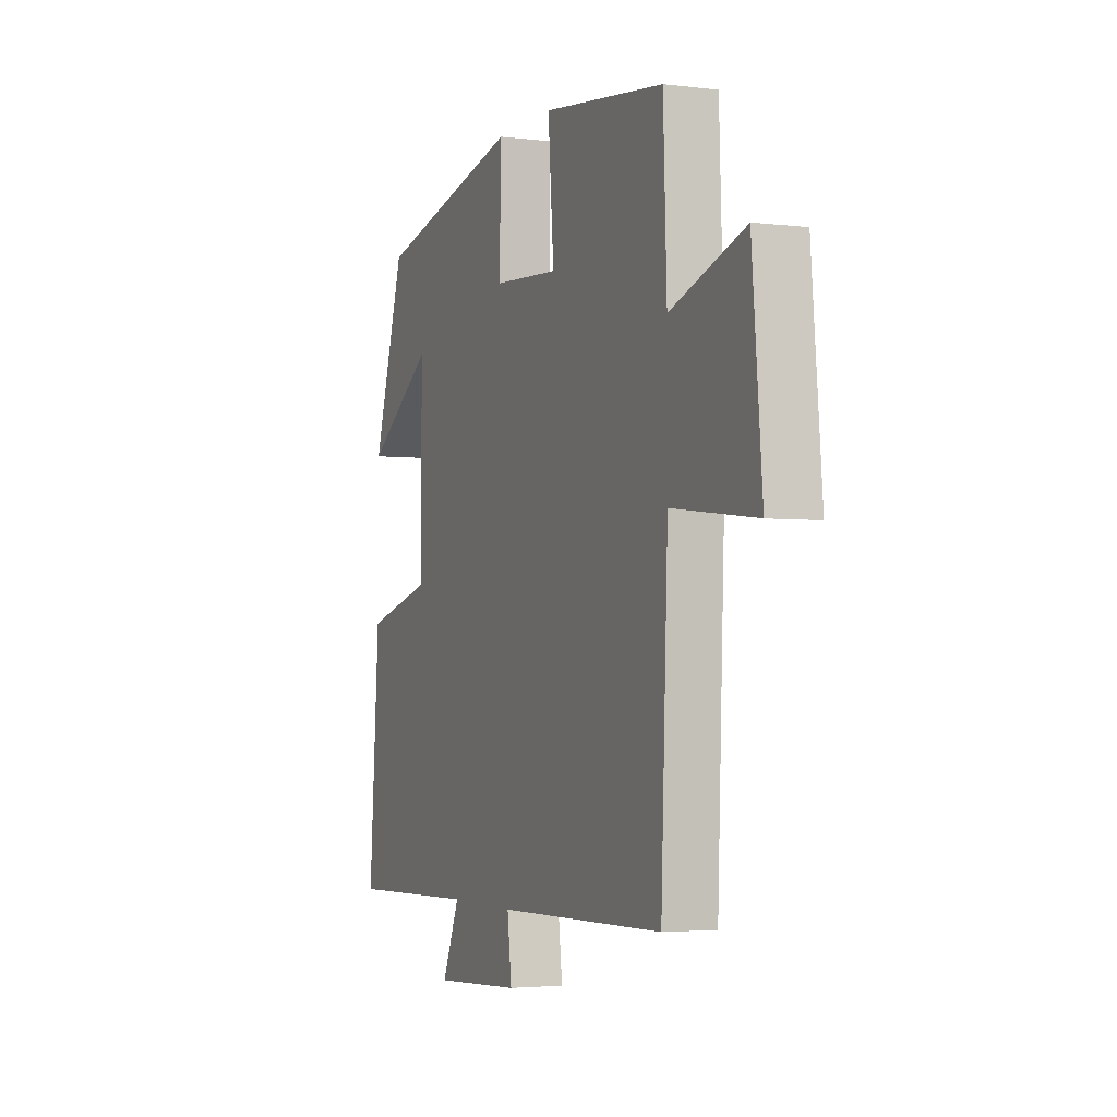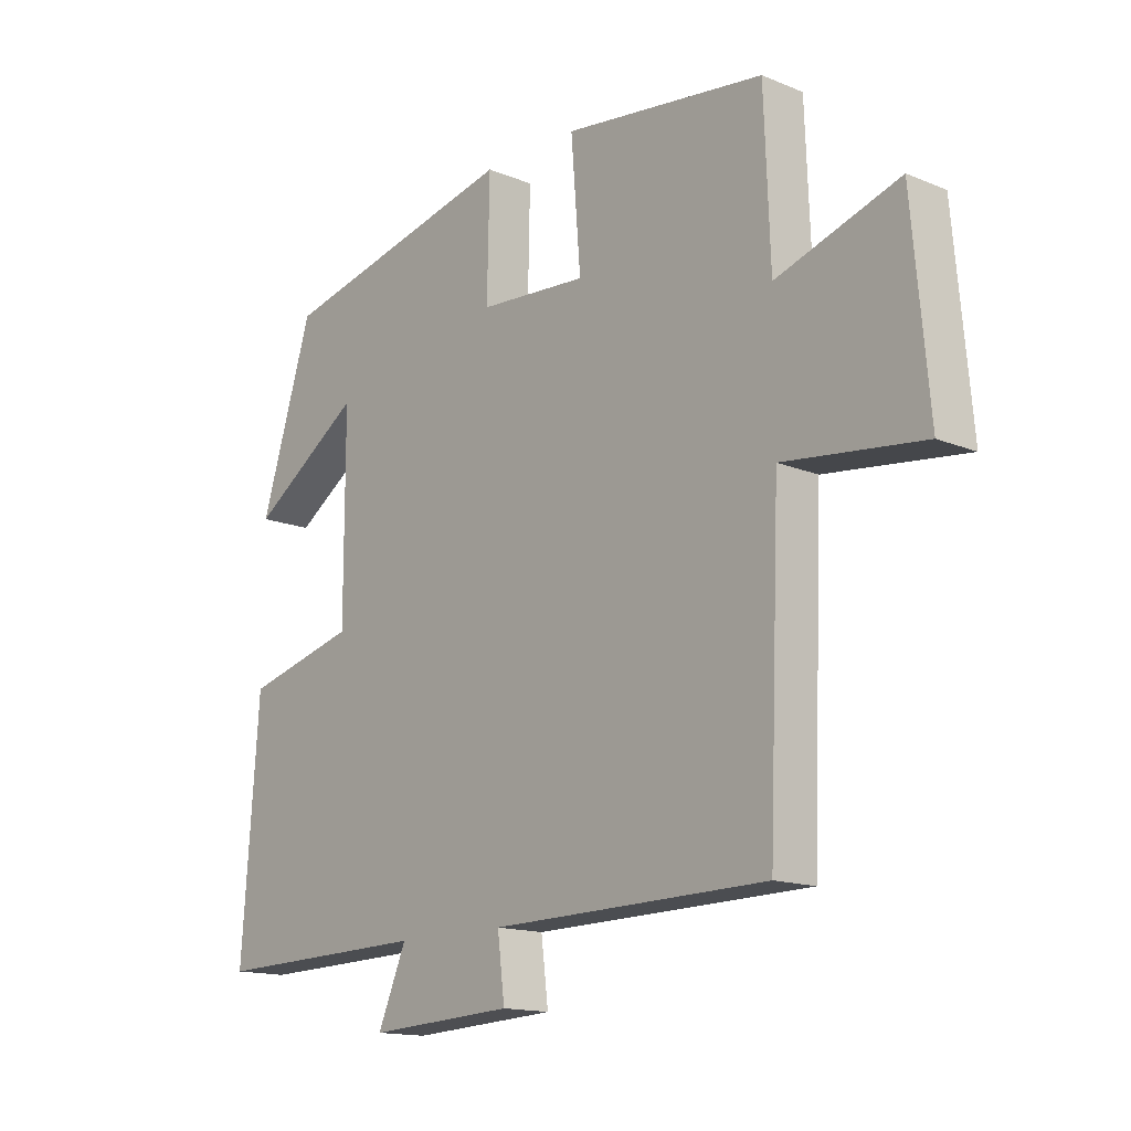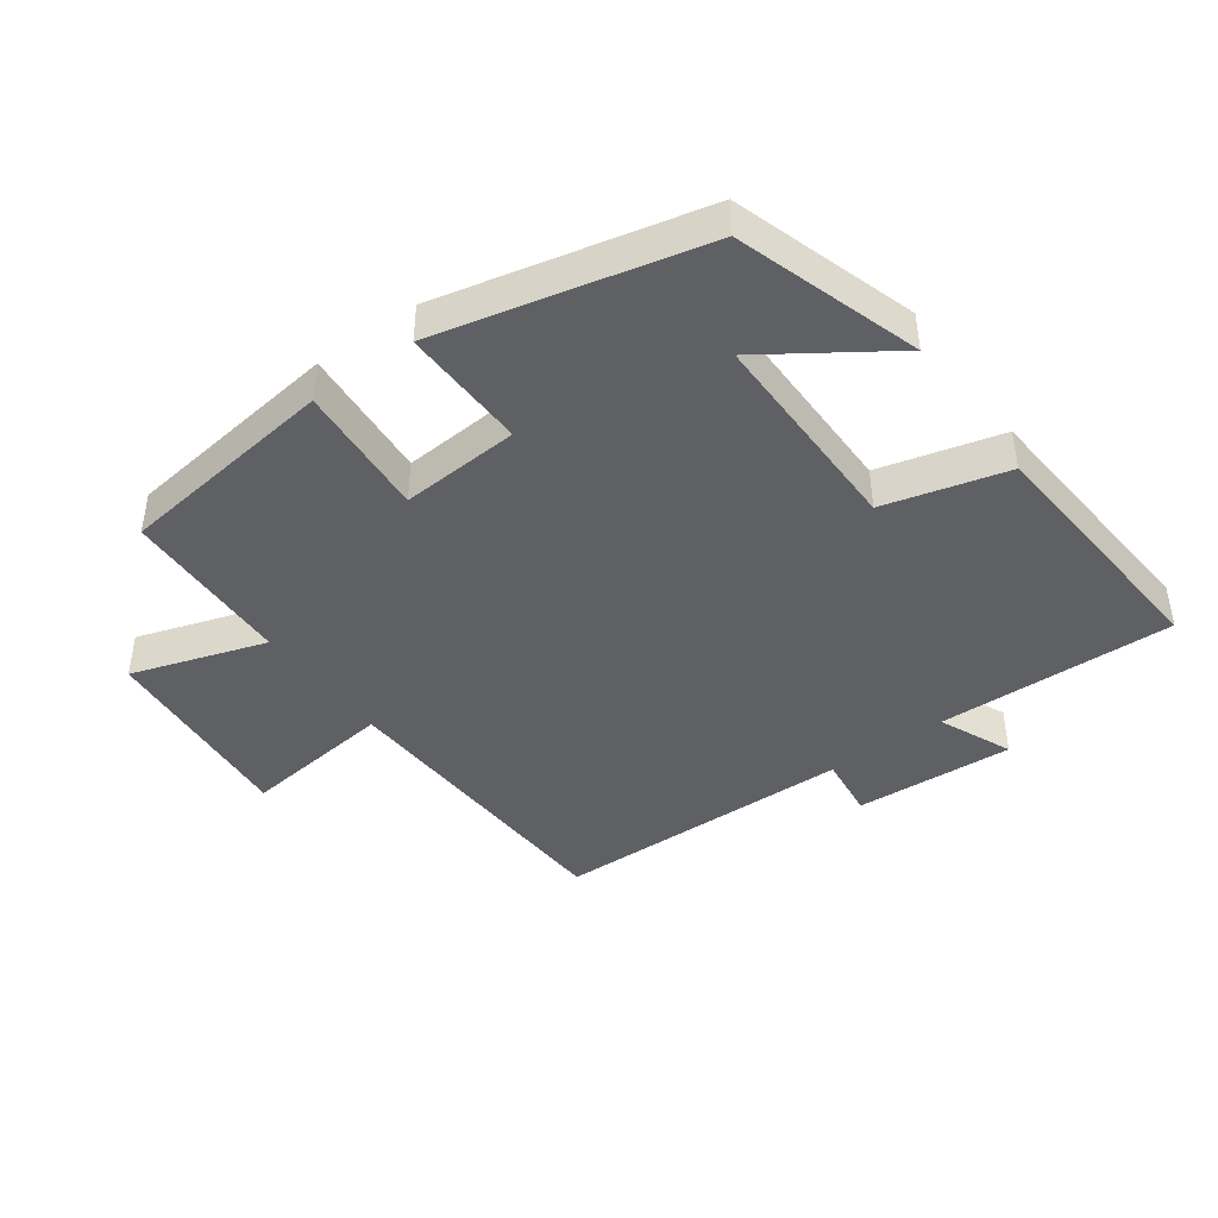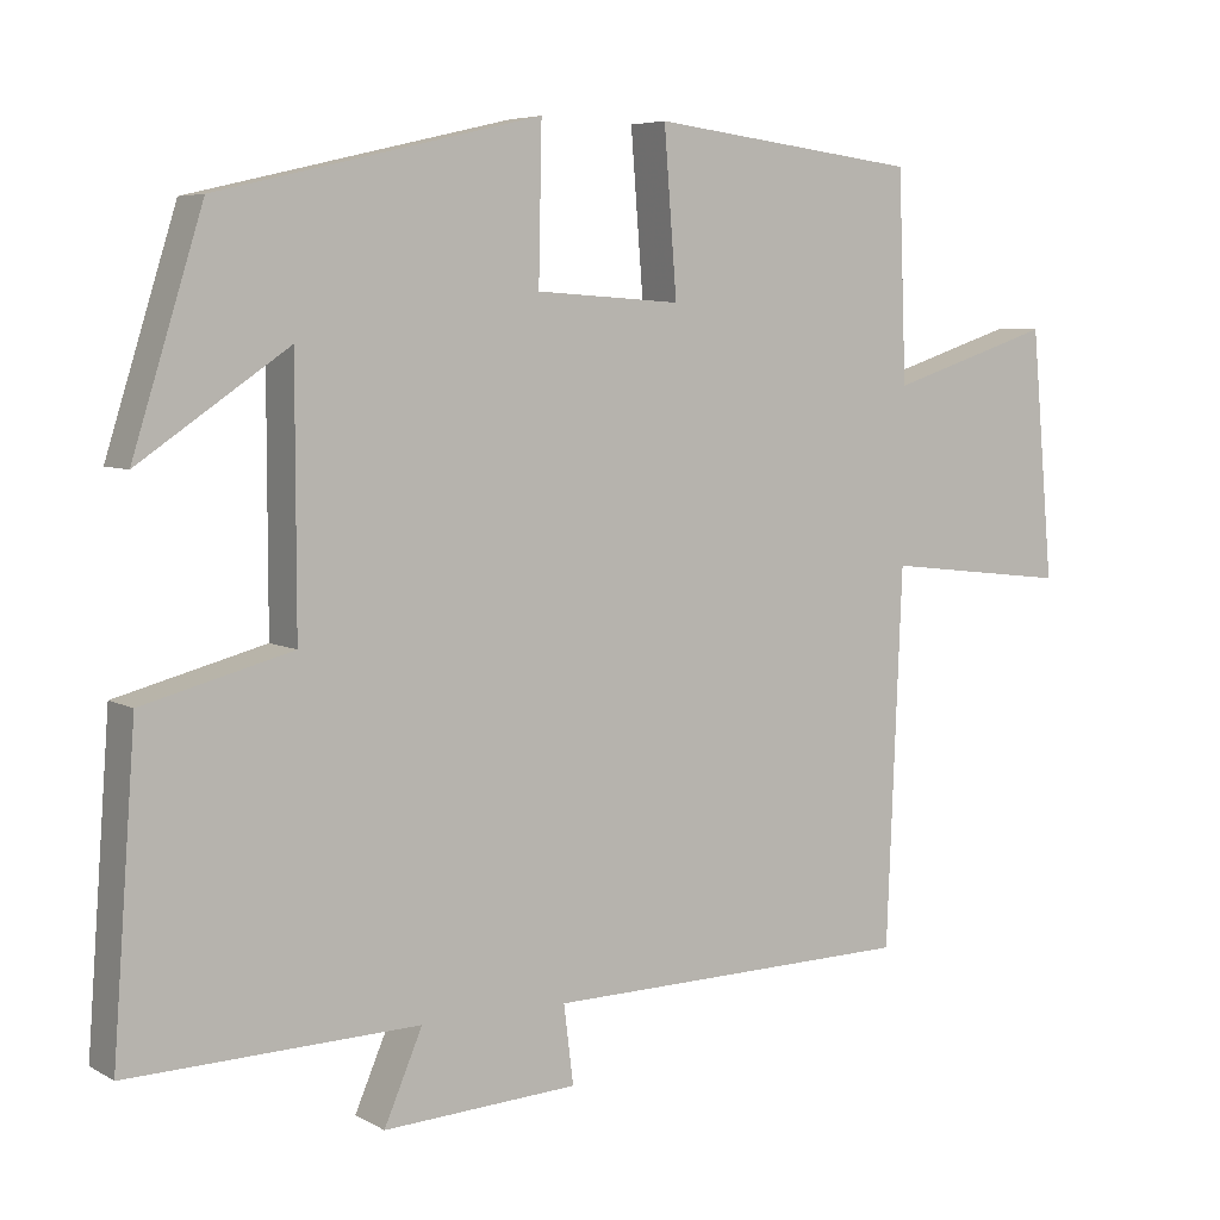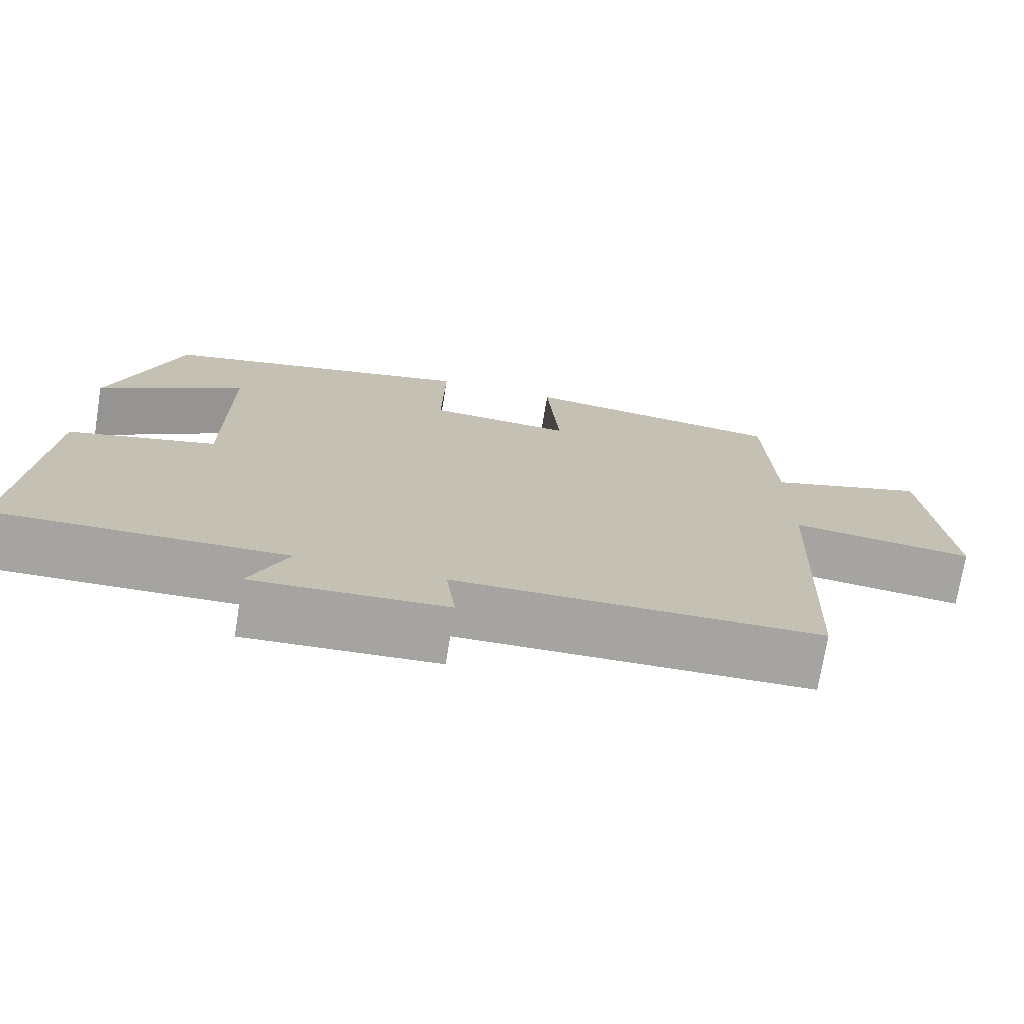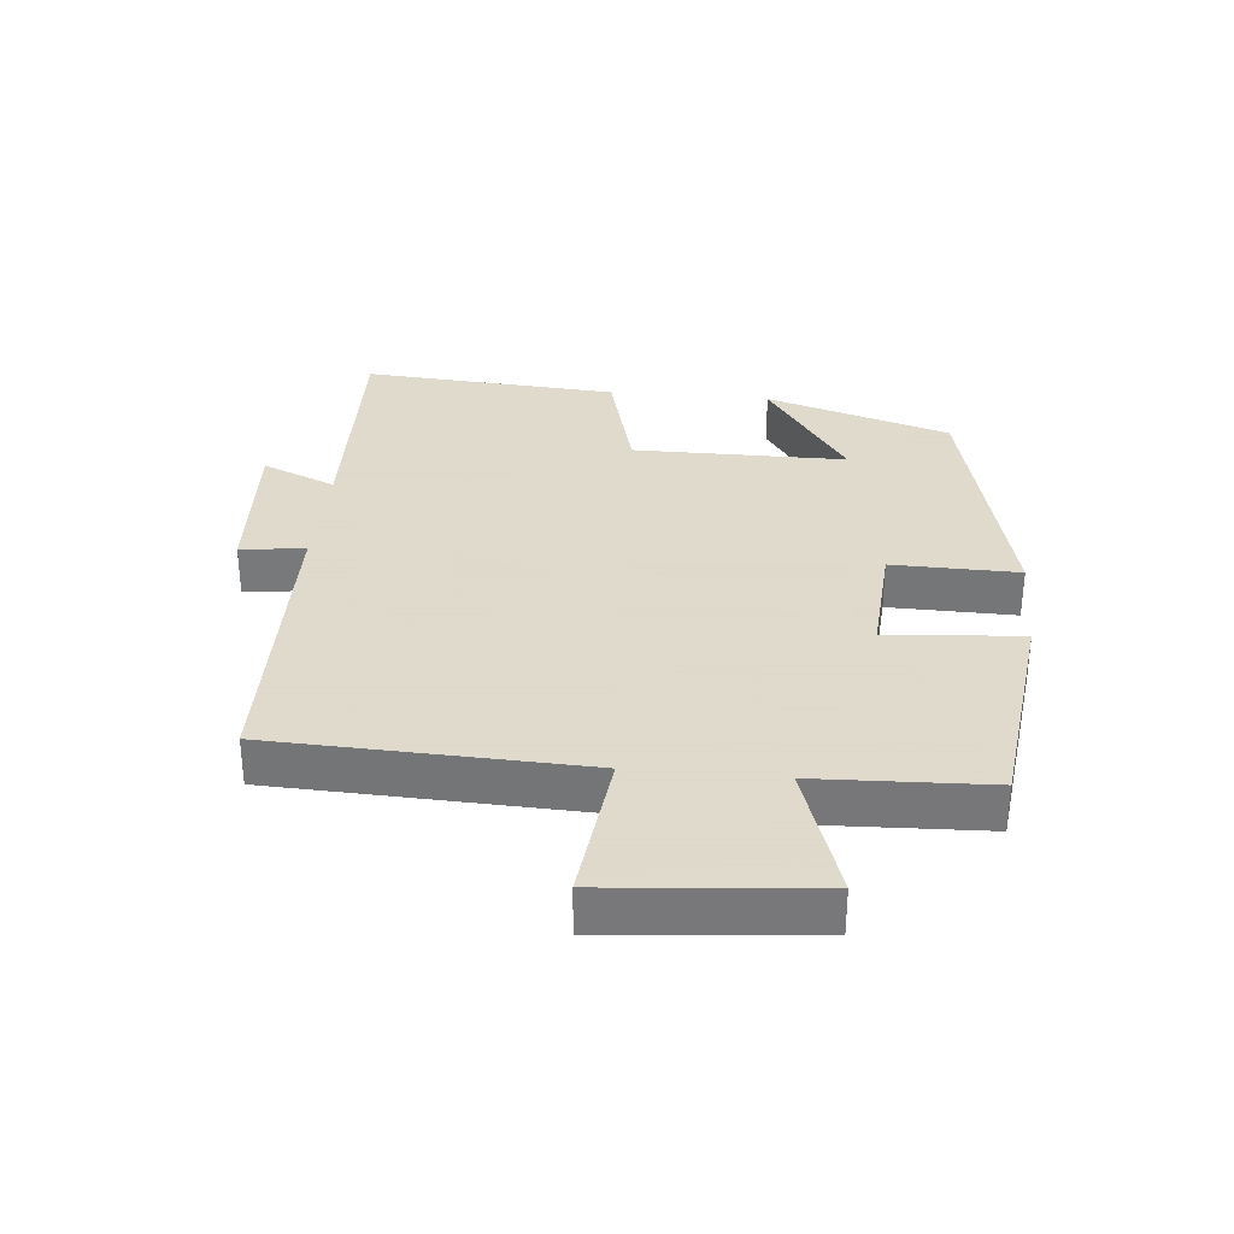
<metadata>
{"format":"obj","ext":"obj","renderer":"f3d","projection":"perspective","resolution":1024,"background":"white","views":[{"elev":-3.2,"azim":-112.7,"up":"+Z"},{"elev":-14.8,"azim":-131.5,"up":"+Z"},{"elev":-42.9,"azim":36.1,"up":"+Y"},{"elev":6.0,"azim":147.8,"up":"+Z"},{"elev":-73.5,"azim":170.8,"up":"+Z"},{"elev":32.4,"azim":-84.7,"up":"+Y"}]}
</metadata>
<code>
v -0.49 0.07 0.458
v -0.153 0.07 0.5
v -0.169 0.07 0.296
v 0.013 0.07 0.308
v 0.009 0.07 0.5
v 0.412 0.07 0.406
v 0.5 0.07 0.125
v 0.313 0.07 0.252
v 0.313 0.07 -0.072
v 0.5 0.07 -0.121
v 0.529 0.07 -0.51
v 0.166 0.07 -0.5
v 0.214 0.07 -0.612
v -0.03 0.07 -0.598
v -0.018 0.07 -0.5
v -0.481 0.07 -0.491
v -0.5 0.07 -0.021
v -0.733 0.07 -0.048
v -0.705 0.07 0.264
v -0.5 0.07 0.197
v -0.49 0 0.458
v -0.153 0 0.5
v -0.169 0 0.296
v 0.013 0 0.308
v 0.009 0 0.5
v 0.412 0 0.406
v 0.5 0 0.125
v 0.313 0 0.252
v 0.313 0 -0.072
v 0.5 0 -0.121
v 0.529 0 -0.51
v 0.166 0 -0.5
v 0.214 0 -0.612
v -0.03 0 -0.598
v -0.018 0 -0.5
v -0.481 0 -0.491
v -0.5 0 -0.021
v -0.733 0 -0.048
v -0.705 0 0.264
v -0.5 0 0.197
f 17 18 19 20
f 15 16 17 20
f 15 20 1
f 12 13 14 15
f 12 15 1
f 9 10 11 12
f 8 9 12
f 5 6 7 8
f 4 5 8 12
f 3 4 12
f 1 2 3
f 1 3 12
f 40 39 38 37
f 40 37 36 35
f 21 40 35
f 35 34 33 32
f 21 35 32
f 32 31 30 29
f 32 29 28
f 28 27 26 25
f 32 28 25 24
f 32 24 23
f 23 22 21
f 32 23 21
f 1 21 22 2
f 2 22 23 3
f 3 23 24 4
f 4 24 25 5
f 5 25 26 6
f 6 26 27 7
f 7 27 28 8
f 8 28 29 9
f 9 29 30 10
f 10 30 31 11
f 11 31 32 12
f 12 32 33 13
f 13 33 34 14
f 14 34 35 15
f 15 35 36 16
f 16 36 37 17
f 17 37 38 18
f 18 38 39 19
f 19 39 40 20
f 20 40 21 1

</code>
